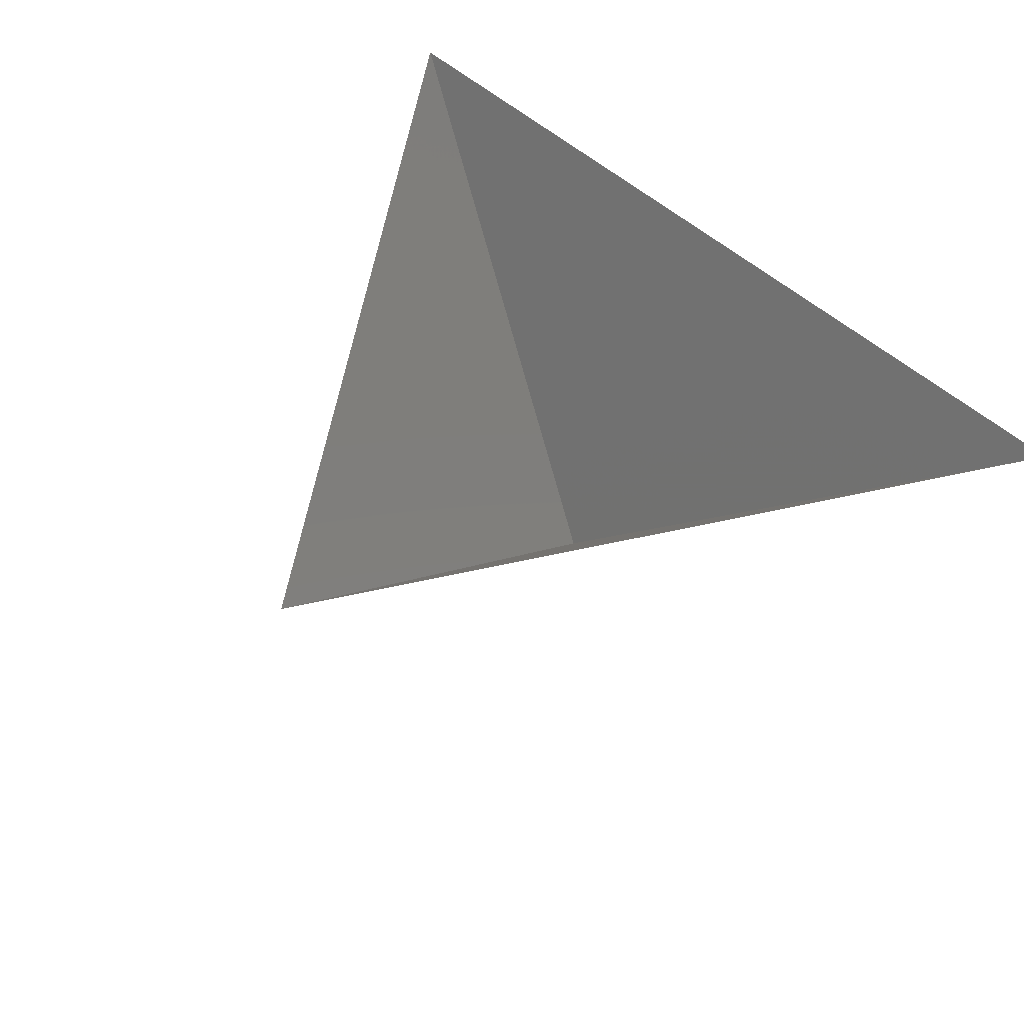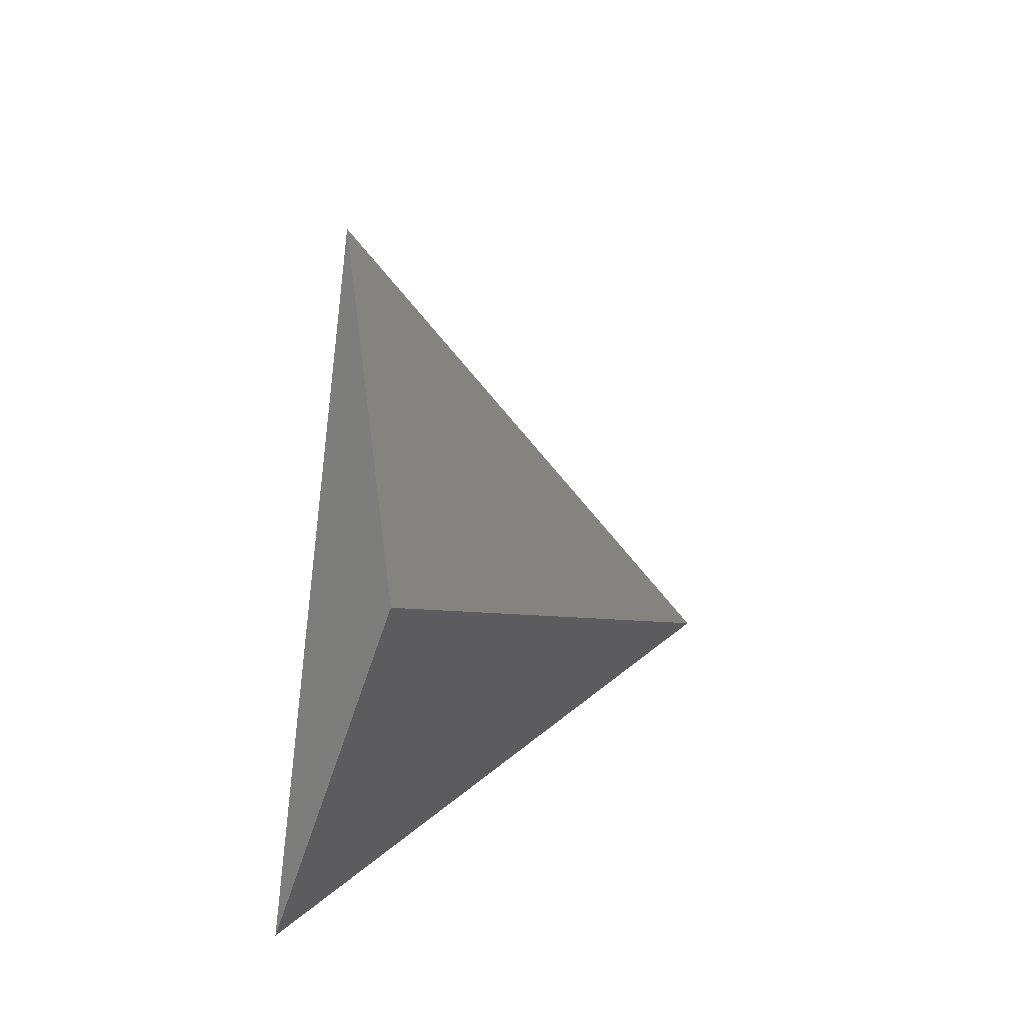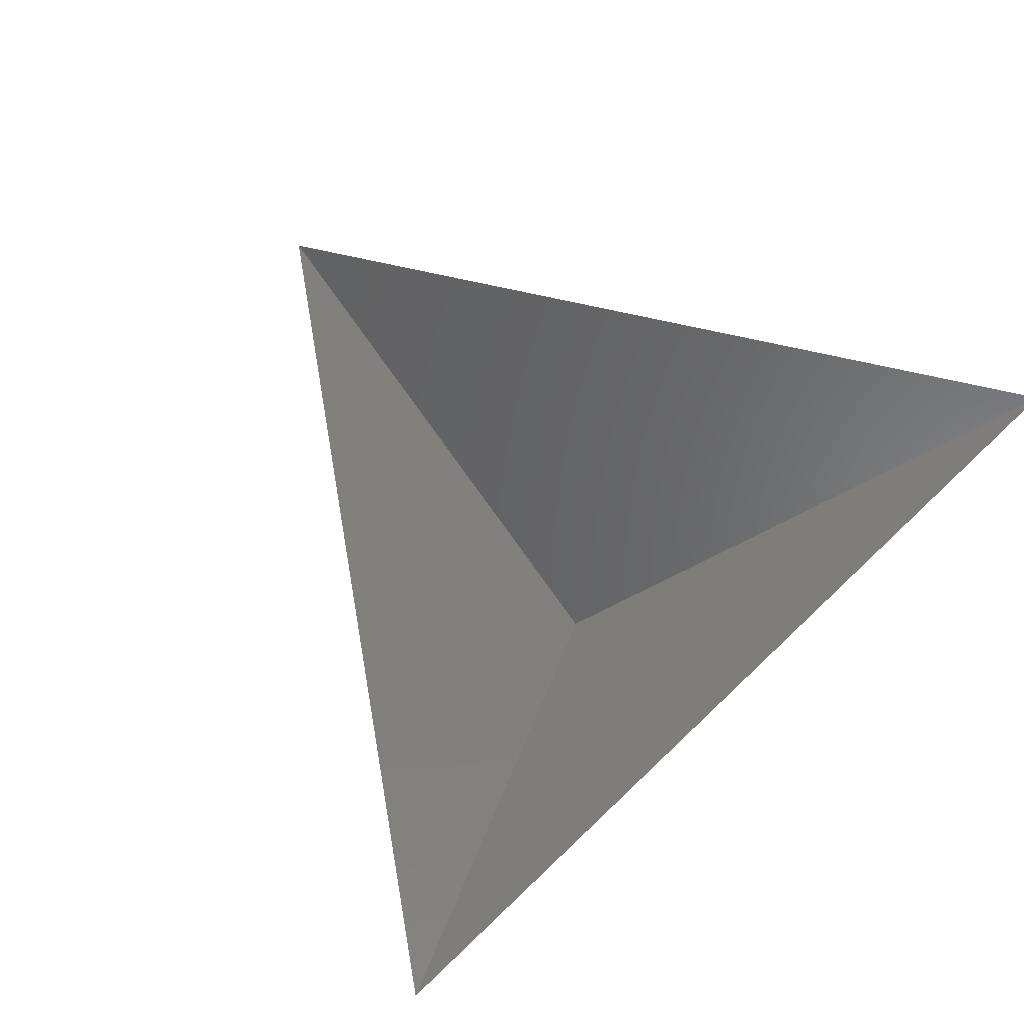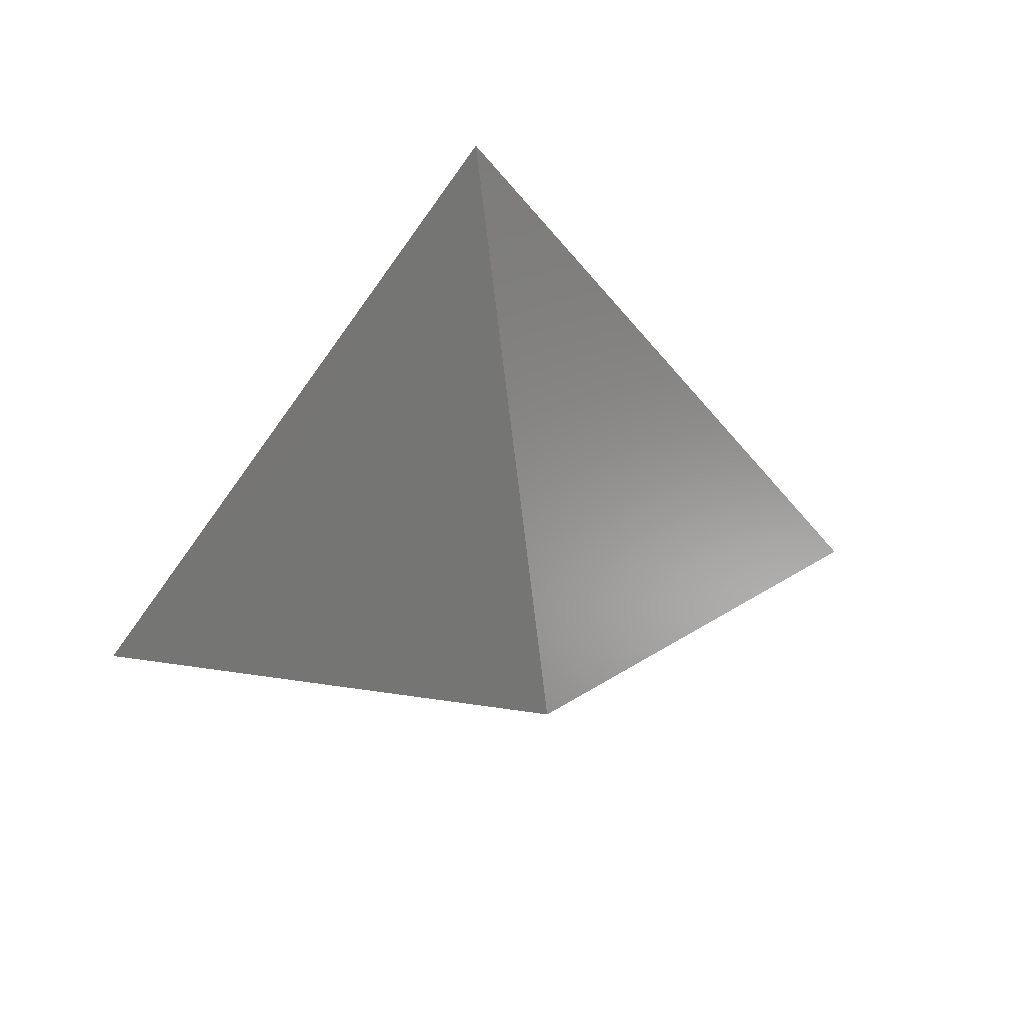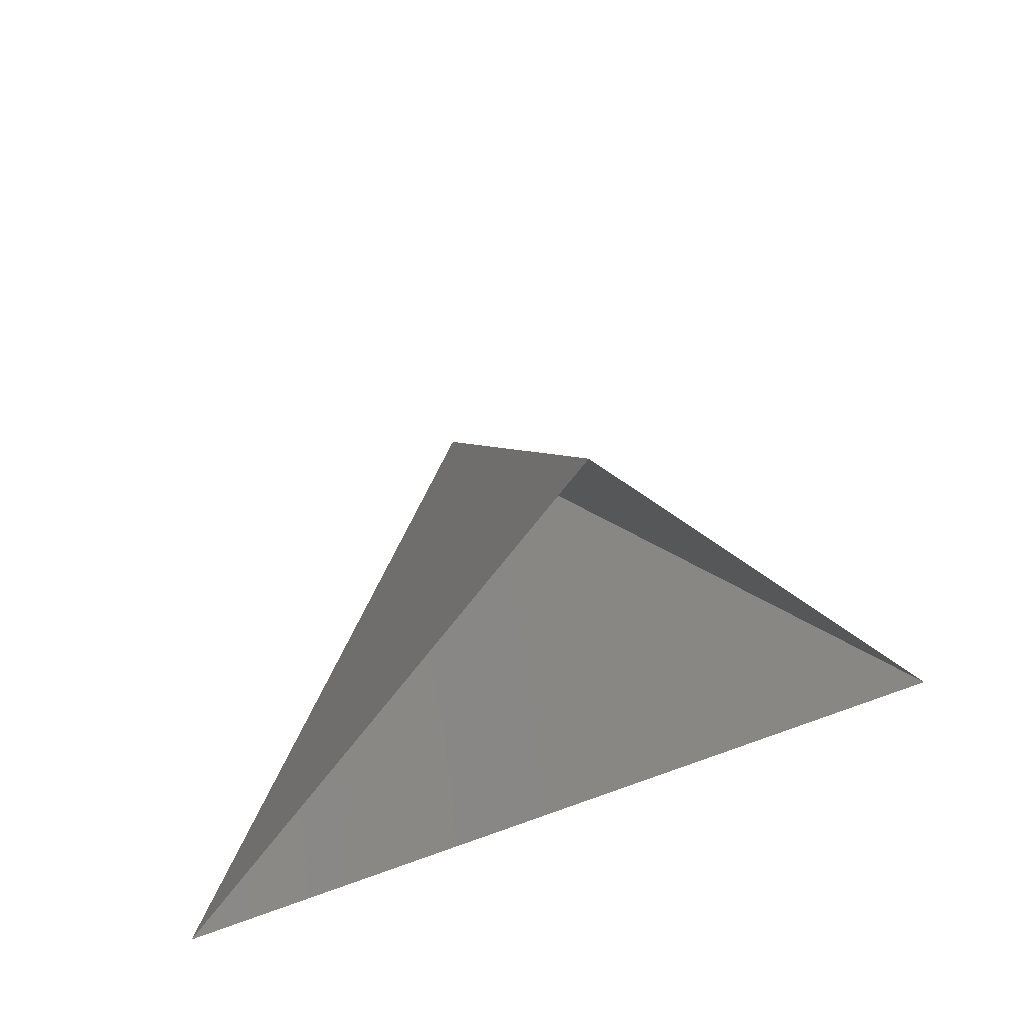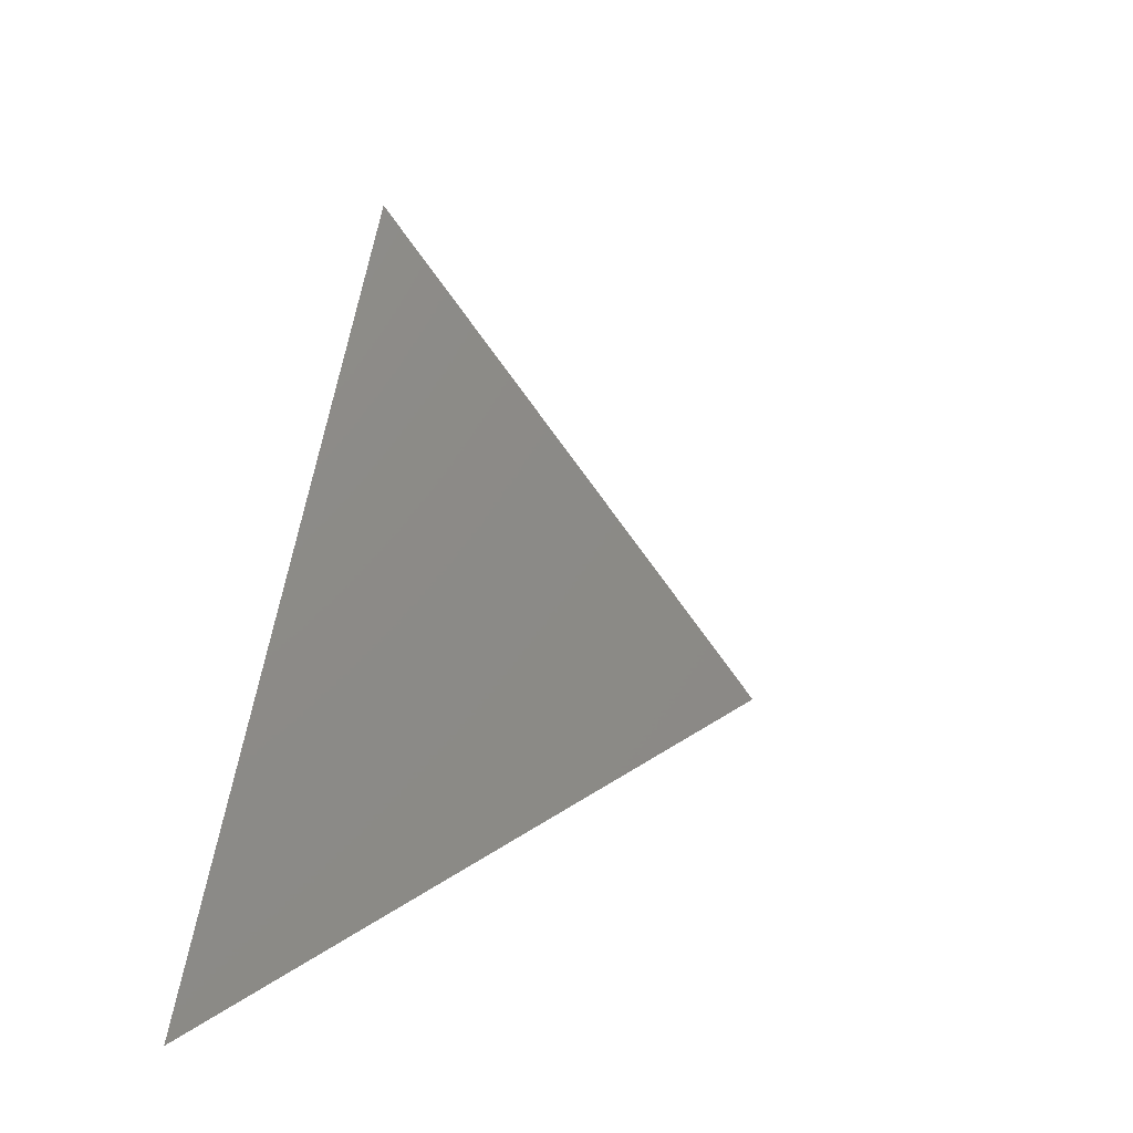
<metadata>
{"format":"stl","ext":"stl","renderer":"f3d","projection":"perspective","resolution":1024,"background":"white","views":[{"elev":55.3,"azim":-137.1,"up":"+Z"},{"elev":-27.8,"azim":78.7,"up":"+Y"},{"elev":71.7,"azim":-43.6,"up":"+Z"},{"elev":44.6,"azim":168.8,"up":"+Y"},{"elev":55.5,"azim":-21.2,"up":"+Y"},{"elev":12.3,"azim":111.5,"up":"+Y"}]}
</metadata>
<code>
# stl→obj: 4 verts, 3 faces
v -5 -17 71.46
v 7 -17 71.46
v 1 -14 66.46
v 1 -8 71.46
f 1 2 3
f 2 4 3
f 4 1 3

</code>
